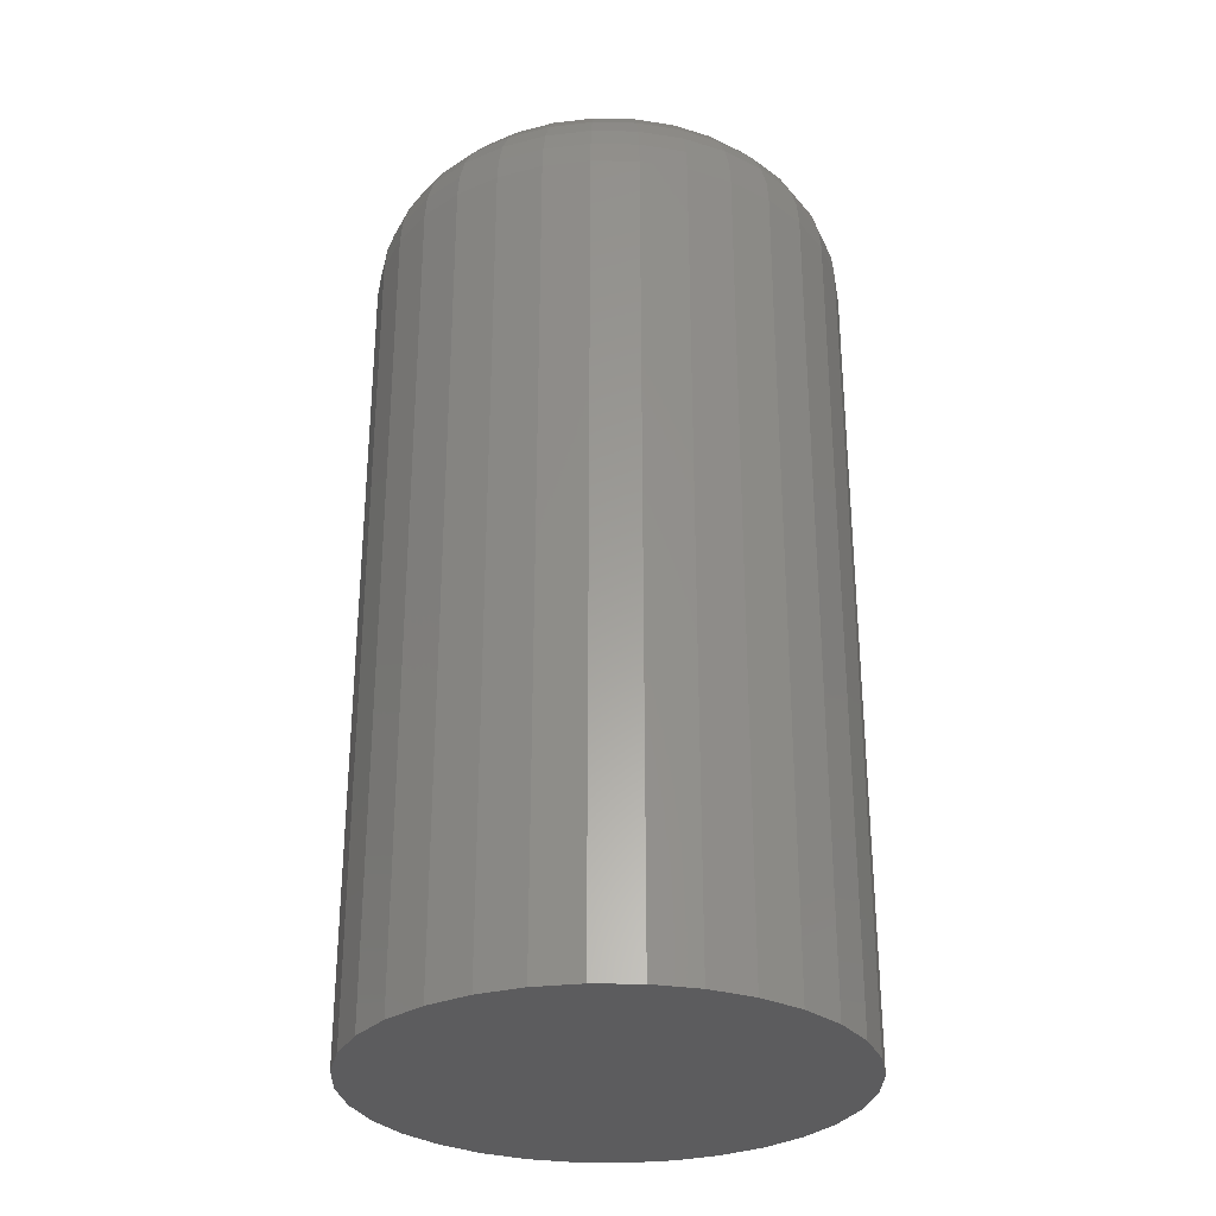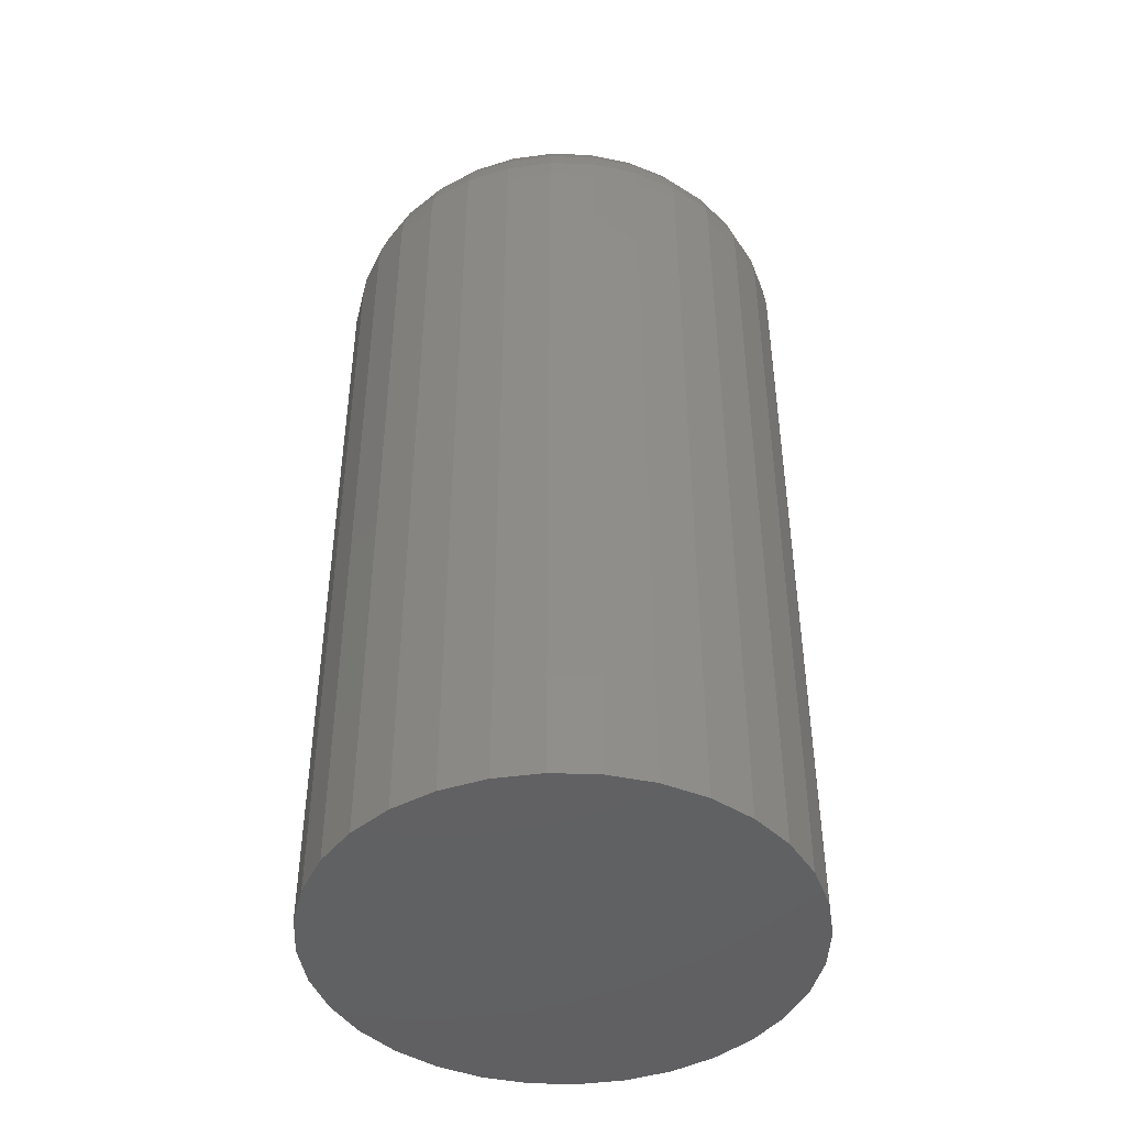
<metadata>
{"format":"stl","ext":"stl","renderer":"f3d","projection":"perspective","resolution":1024,"background":"white","views":[{"elev":-29.9,"azim":-63.5,"up":"+Y"},{"elev":-44.5,"azim":127.0,"up":"+Y"}]}
</metadata>
<code>
# stl→obj: 320 verts, 636 faces
v 0.01526 8.496e-17 0.003053
v 7.104e-05 8.327e-17 0.001556
v 0.000525 8.333e-17 0.003053
v 0.01572 8.501e-17 0.001556
v 0.01572 8.501e-17 -0.001556
v 7.104e-05 8.327e-17 -0.001556
v 0.01587 8.503e-17 -5.177e-17
v 0.000525 8.333e-17 -0.003053
v 0.01526 8.496e-17 -0.003053
v 0.001262 8.341e-17 -0.004432
v 0.01453 8.488e-17 -0.004432
v 0.002254 8.352e-17 -0.005641
v 0.003463 8.365e-17 -0.006633
v 0.01354 8.477e-17 -0.005641
v 0.004842 8.38e-17 -0.00737
v 0.006339 8.397e-17 -0.007824
v 0.007895 8.414e-17 -0.007977
v 0.01233 8.464e-17 -0.006633
v 0.009451 8.432e-17 -0.007824
v 0.01095 8.448e-17 -0.00737
v -8.224e-05 8.326e-17 -5.141e-17
v 0.01453 8.488e-17 0.004432
v 0.001262 8.341e-17 0.004432
v 0.002254 8.352e-17 0.005641
v 0.003463 8.365e-17 0.006633
v 0.004842 8.38e-17 0.00737
v 0.006339 8.397e-17 0.007824
v 0.007895 8.414e-17 0.007977
v 0.009451 8.432e-17 0.007824
v 0.01095 8.448e-17 0.00737
v 0.01233 8.464e-17 0.006633
v 0.01354 8.477e-17 0.005641
v 0.02368 -0.007812 -1.112e-16
v 0.02368 -0.0625 -3.722e-17
v 0.02338 -0.007812 -0.00308
v 0.02338 -0.0625 -0.00308
v 0.02248 -0.007812 -0.006042
v 0.02248 -0.0625 -0.006042
v 0.02102 -0.007812 -0.008772
v 0.02102 -0.0625 -0.008772
v 0.01906 -0.007812 -0.01116
v 0.01906 -0.0625 -0.01116
v 0.01667 -0.007812 -0.01313
v 0.01667 -0.0625 -0.01313
v 0.01394 -0.007812 -0.01459
v 0.01394 -0.0625 -0.01459
v 0.01098 -0.007812 -0.01549
v 0.01098 -0.0625 -0.01549
v 0.007895 -0.007812 -0.01579
v 0.007895 -0.0625 -0.01579
v 0.004814 -0.007812 -0.01549
v 0.004814 -0.0625 -0.01549
v 0.001852 -0.007812 -0.01459
v 0.001852 -0.0625 -0.01459
v -0.0008774 -0.007812 -0.01313
v -0.0008774 -0.0625 -0.01313
v -0.00327 -0.007812 -0.01116
v -0.00327 -0.0625 -0.01116
v -0.005234 -0.007812 -0.008772
v -0.005234 -0.0625 -0.008772
v -0.006693 -0.007812 -0.006042
v -0.006693 -0.0625 -0.006042
v -0.007591 -0.007812 -0.00308
v -0.007591 -0.0625 -0.00308
v -0.007895 -0.007812 -3.964e-17
v -0.007895 -0.0625 -3.964e-17
v -0.007591 -0.007812 0.00308
v -0.007591 -0.0625 0.00308
v -0.006693 -0.007812 0.006042
v -0.006693 -0.0625 0.006042
v -0.005234 -0.007812 0.008772
v -0.005234 -0.0625 0.008772
v -0.00327 -0.007812 0.01116
v -0.00327 -0.0625 0.01116
v -0.0008774 -0.007812 0.01313
v -0.0008774 -0.0625 0.01313
v 0.001852 -0.007812 0.01459
v 0.001852 -0.0625 0.01459
v 0.004814 -0.007812 0.01549
v 0.004814 -0.0625 0.01549
v 0.007895 -0.007812 0.01579
v 0.007895 -0.0625 0.01579
v 0.01098 -0.007812 0.01549
v 0.01098 -0.0625 0.01549
v 0.01394 -0.007812 0.01459
v 0.01394 -0.0625 0.01459
v 0.01667 -0.007812 0.01313
v 0.01667 -0.0625 0.01313
v 0.01906 -0.007812 0.01116
v 0.01906 -0.0625 0.01116
v 0.02102 -0.007812 0.008772
v 0.02102 -0.0625 0.008772
v 0.02248 -0.007812 0.006042
v 0.02248 -0.0625 0.006042
v 0.02338 -0.007812 0.00308
v 0.02338 -0.0625 0.00308
v 0.02353 -0.006288 -5.122e-17
v 0.02323 -0.006288 -0.003051
v 0.02309 -0.004823 -5.04e-17
v 0.0228 -0.004823 -0.002964
v 0.02237 -0.003472 -5.044e-17
v 0.02209 -0.003472 -0.002824
v 0.0214 -0.002288 -5.048e-17
v 0.02114 -0.002288 -0.002634
v 0.02021 -0.001317 -4.964e-17
v 0.01998 -0.001317 -0.002403
v 0.01886 -0.0005947 -5.053e-17
v 0.01865 -0.0005947 -0.002139
v 0.0174 -0.0001501 -4.881e-17
v 0.01721 -0.0001501 -0.001854
v -0.007444 -0.006288 -0.003051
v -0.007745 -0.006288 -5.296e-17
v -0.007008 -0.004823 -0.002964
v -0.0073 -0.004823 -5.387e-17
v -0.0063 -0.003472 -0.002824
v -0.006578 -0.003472 -5.305e-17
v -0.005347 -0.002288 -0.002634
v -0.005607 -0.002288 -5.308e-17
v -0.004186 -0.001317 -0.002403
v -0.004423 -0.001317 -5.225e-17
v -0.002861 -0.0005947 -0.002139
v -0.003072 -0.0005947 -5.053e-17
v -0.001424 -0.0001501 -0.001854
v -0.001606 -0.0001501 -5.141e-17
v -0.006554 -0.006288 -0.005985
v -0.006143 -0.004823 -0.005815
v -0.005476 -0.003472 -0.005539
v -0.004579 -0.002288 -0.005167
v -0.003485 -0.001317 -0.004714
v -0.002237 -0.0005947 -0.004197
v -0.0008832 -0.0001501 -0.003636
v -0.005109 -0.006288 -0.008689
v -0.004739 -0.004823 -0.008442
v -0.004139 -0.003472 -0.008041
v -0.003331 -0.002288 -0.007501
v -0.002347 -0.001317 -0.006843
v -0.001224 -0.0005947 -0.006093
v -5.153e-06 -0.0001501 -0.005279
v -0.003164 -0.006288 -0.01106
v -0.00285 -0.004823 -0.01074
v -0.002339 -0.003472 -0.01023
v -0.001652 -0.002288 -0.009547
v -0.000815 -0.001317 -0.00871
v 0.0001401 -0.0005947 -0.007755
v 0.001176 -0.0001501 -0.006718
v -0.000794 -0.006288 -0.013
v -0.000547 -0.004823 -0.01263
v -0.0001459 -0.003472 -0.01203
v 0.0003938 -0.002288 -0.01123
v 0.001052 -0.001317 -0.01024
v 0.001802 -0.0005947 -0.009118
v 0.002616 -0.0001501 -0.0079
v 0.00191 -0.006288 -0.01445
v 0.00208 -0.004823 -0.01404
v 0.002356 -0.003472 -0.01337
v 0.002728 -0.002288 -0.01247
v 0.003181 -0.001317 -0.01138
v 0.003698 -0.0005947 -0.01013
v 0.004259 -0.0001501 -0.008778
v 0.004844 -0.006288 -0.01534
v 0.00493 -0.004823 -0.0149
v 0.005071 -0.003472 -0.01419
v 0.005261 -0.002288 -0.01324
v 0.005492 -0.001317 -0.01208
v 0.005755 -0.0005947 -0.01076
v 0.006041 -0.0001501 -0.009319
v 0.007895 -0.006288 -0.01564
v 0.007895 -0.004823 -0.01519
v 0.007895 -0.003472 -0.01447
v 0.007895 -0.002288 -0.0135
v 0.007895 -0.001317 -0.01232
v 0.007895 -0.0005947 -0.01097
v 0.007895 -0.0001501 -0.009501
v 0.01095 -0.006288 -0.01534
v 0.01086 -0.004823 -0.0149
v 0.01072 -0.003472 -0.01419
v 0.01053 -0.002288 -0.01324
v 0.0103 -0.001317 -0.01208
v 0.01003 -0.0005947 -0.01076
v 0.009748 -0.0001501 -0.009319
v 0.01388 -0.006288 -0.01445
v 0.01371 -0.004823 -0.01404
v 0.01343 -0.003472 -0.01337
v 0.01306 -0.002288 -0.01247
v 0.01261 -0.001317 -0.01138
v 0.01209 -0.0005947 -0.01013
v 0.01153 -0.0001501 -0.008778
v 0.01658 -0.006288 -0.013
v 0.01634 -0.004823 -0.01263
v 0.01594 -0.003472 -0.01203
v 0.0154 -0.002288 -0.01123
v 0.01474 -0.001317 -0.01024
v 0.01399 -0.0005947 -0.009118
v 0.01317 -0.0001501 -0.0079
v 0.01895 -0.006288 -0.01106
v 0.01864 -0.004823 -0.01074
v 0.01813 -0.003472 -0.01023
v 0.01744 -0.002288 -0.009547
v 0.0166 -0.001317 -0.00871
v 0.01565 -0.0005947 -0.007755
v 0.01461 -0.0001501 -0.006718
v 0.0209 -0.006288 -0.008689
v 0.02053 -0.004823 -0.008442
v 0.01993 -0.003472 -0.008041
v 0.01912 -0.002288 -0.007501
v 0.01814 -0.001317 -0.006843
v 0.01701 -0.0005947 -0.006093
v 0.01579 -0.0001501 -0.005279
v 0.02234 -0.006288 -0.005985
v 0.02193 -0.004823 -0.005815
v 0.02127 -0.003472 -0.005539
v 0.02037 -0.002288 -0.005167
v 0.01927 -0.001317 -0.004714
v 0.01803 -0.0005947 -0.004197
v 0.01667 -0.0001501 -0.003636
v -0.007444 -0.006288 0.003051
v -0.007008 -0.004823 0.002964
v -0.0063 -0.003472 0.002824
v -0.005347 -0.002288 0.002634
v -0.004186 -0.001317 0.002403
v -0.002861 -0.0005947 0.002139
v -0.001424 -0.0001501 0.001854
v 0.02323 -0.006288 0.003051
v 0.0228 -0.004823 0.002964
v 0.02209 -0.003472 0.002824
v 0.02114 -0.002288 0.002634
v 0.01998 -0.001317 0.002403
v 0.01865 -0.0005947 0.002139
v 0.01721 -0.0001501 0.001854
v 0.02234 -0.006288 0.005985
v 0.02193 -0.004823 0.005815
v 0.02127 -0.003472 0.005539
v 0.02037 -0.002288 0.005167
v 0.01927 -0.001317 0.004714
v 0.01803 -0.0005947 0.004197
v 0.01667 -0.0001501 0.003636
v 0.0209 -0.006288 0.008689
v 0.02053 -0.004823 0.008442
v 0.01993 -0.003472 0.008041
v 0.01912 -0.002288 0.007501
v 0.01814 -0.001317 0.006843
v 0.01701 -0.0005947 0.006093
v 0.01579 -0.0001501 0.005279
v 0.01895 -0.006288 0.01106
v 0.01864 -0.004823 0.01074
v 0.01813 -0.003472 0.01023
v 0.01744 -0.002288 0.009547
v 0.0166 -0.001317 0.00871
v 0.01565 -0.0005947 0.007755
v 0.01461 -0.0001501 0.006718
v 0.01658 -0.006288 0.013
v 0.01634 -0.004823 0.01263
v 0.01594 -0.003472 0.01203
v 0.0154 -0.002288 0.01123
v 0.01474 -0.001317 0.01024
v 0.01399 -0.0005947 0.009118
v 0.01317 -0.0001501 0.0079
v 0.01388 -0.006288 0.01445
v 0.01371 -0.004823 0.01404
v 0.01343 -0.003472 0.01337
v 0.01306 -0.002288 0.01247
v 0.01261 -0.001317 0.01138
v 0.01209 -0.0005947 0.01013
v 0.01153 -0.0001501 0.008778
v 0.01095 -0.006288 0.01534
v 0.01086 -0.004823 0.0149
v 0.01072 -0.003472 0.01419
v 0.01053 -0.002288 0.01324
v 0.0103 -0.001317 0.01208
v 0.01003 -0.0005947 0.01076
v 0.009748 -0.0001501 0.009319
v 0.007895 -0.006288 0.01564
v 0.007895 -0.004823 0.01519
v 0.007895 -0.003472 0.01447
v 0.007895 -0.002288 0.0135
v 0.007895 -0.001317 0.01232
v 0.007895 -0.0005947 0.01097
v 0.007895 -0.0001501 0.009501
v 0.004844 -0.006288 0.01534
v 0.00493 -0.004823 0.0149
v 0.005071 -0.003472 0.01419
v 0.005261 -0.002288 0.01324
v 0.005492 -0.001317 0.01208
v 0.005755 -0.0005947 0.01076
v 0.006041 -0.0001501 0.009319
v 0.00191 -0.006288 0.01445
v 0.00208 -0.004823 0.01404
v 0.002356 -0.003472 0.01337
v 0.002728 -0.002288 0.01247
v 0.003181 -0.001317 0.01138
v 0.003698 -0.0005947 0.01013
v 0.004259 -0.0001501 0.008778
v -0.000794 -0.006288 0.013
v -0.000547 -0.004823 0.01263
v -0.0001459 -0.003472 0.01203
v 0.0003938 -0.002288 0.01123
v 0.001052 -0.001317 0.01024
v 0.001802 -0.0005947 0.009118
v 0.002616 -0.0001501 0.0079
v -0.003164 -0.006288 0.01106
v -0.00285 -0.004823 0.01074
v -0.002339 -0.003472 0.01023
v -0.001652 -0.002288 0.009547
v -0.000815 -0.001317 0.00871
v 0.0001401 -0.0005947 0.007755
v 0.001176 -0.0001501 0.006718
v -0.005109 -0.006288 0.008689
v -0.004739 -0.004823 0.008442
v -0.004139 -0.003472 0.008041
v -0.003331 -0.002288 0.007501
v -0.002347 -0.001317 0.006843
v -0.001224 -0.0005947 0.006093
v -5.153e-06 -0.0001501 0.005279
v -0.006554 -0.006288 0.005985
v -0.006143 -0.004823 0.005815
v -0.005476 -0.003472 0.005539
v -0.004579 -0.002288 0.005167
v -0.003485 -0.001317 0.004714
v -0.002237 -0.0005947 0.004197
v -0.0008832 -0.0001501 0.003636
f 1 2 3
f 4 2 1
f 5 6 7
f 5 8 6
f 9 8 5
f 9 10 8
f 11 10 9
f 11 12 10
f 13 12 11
f 14 13 11
f 15 13 14
f 16 15 14
f 14 17 16
f 17 14 18
f 19 17 18
f 20 19 18
f 21 2 4
f 21 4 7
f 21 7 6
f 22 1 3
f 22 3 23
f 22 23 24
f 22 24 25
f 22 25 26
f 22 26 27
f 22 27 28
f 22 28 29
f 22 29 30
f 22 30 31
f 22 31 32
f 33 34 35
f 35 34 36
f 35 36 37
f 37 36 38
f 37 38 39
f 39 38 40
f 39 40 41
f 41 40 42
f 41 42 43
f 43 42 44
f 43 44 45
f 45 44 46
f 45 46 47
f 47 46 48
f 47 48 49
f 49 48 50
f 49 50 51
f 51 50 52
f 51 52 53
f 53 52 54
f 53 54 55
f 55 54 56
f 55 56 57
f 57 56 58
f 57 58 59
f 59 58 60
f 59 60 61
f 61 60 62
f 61 62 63
f 63 62 64
f 63 64 65
f 65 64 66
f 65 66 67
f 67 66 68
f 67 68 69
f 69 68 70
f 69 70 71
f 71 70 72
f 71 72 73
f 73 72 74
f 73 74 75
f 75 74 76
f 75 76 77
f 77 76 78
f 77 78 79
f 79 78 80
f 79 80 81
f 81 80 82
f 81 82 83
f 83 82 84
f 83 84 85
f 85 84 86
f 85 86 87
f 87 86 88
f 87 88 89
f 89 88 90
f 89 90 91
f 91 90 92
f 91 92 93
f 93 92 94
f 93 94 95
f 95 94 96
f 95 96 33
f 33 96 34
f 33 35 97
f 97 35 98
f 97 98 99
f 99 98 100
f 99 100 101
f 101 100 102
f 101 102 103
f 103 102 104
f 103 104 105
f 105 104 106
f 105 106 107
f 107 106 108
f 107 108 109
f 109 108 110
f 109 110 7
f 7 110 5
f 63 65 111
f 111 65 112
f 111 112 113
f 113 112 114
f 113 114 115
f 115 114 116
f 115 116 117
f 117 116 118
f 117 118 119
f 119 118 120
f 119 120 121
f 121 120 122
f 121 122 123
f 123 122 124
f 123 124 6
f 6 124 21
f 61 63 125
f 125 63 111
f 125 111 126
f 126 111 113
f 126 113 127
f 127 113 115
f 127 115 128
f 128 115 117
f 128 117 129
f 129 117 119
f 129 119 130
f 130 119 121
f 130 121 131
f 131 121 123
f 131 123 8
f 8 123 6
f 59 61 132
f 132 61 125
f 132 125 133
f 133 125 126
f 133 126 134
f 134 126 127
f 134 127 135
f 135 127 128
f 135 128 136
f 136 128 129
f 136 129 137
f 137 129 130
f 137 130 138
f 138 130 131
f 138 131 10
f 10 131 8
f 57 59 139
f 139 59 132
f 139 132 140
f 140 132 133
f 140 133 141
f 141 133 134
f 141 134 142
f 142 134 135
f 142 135 143
f 143 135 136
f 143 136 144
f 144 136 137
f 144 137 145
f 145 137 138
f 145 138 12
f 12 138 10
f 55 57 146
f 146 57 139
f 146 139 147
f 147 139 140
f 147 140 148
f 148 140 141
f 148 141 149
f 149 141 142
f 149 142 150
f 150 142 143
f 150 143 151
f 151 143 144
f 151 144 152
f 152 144 145
f 152 145 13
f 13 145 12
f 53 55 153
f 153 55 146
f 153 146 154
f 154 146 147
f 154 147 155
f 155 147 148
f 155 148 156
f 156 148 149
f 156 149 157
f 157 149 150
f 157 150 158
f 158 150 151
f 158 151 159
f 159 151 152
f 159 152 15
f 15 152 13
f 51 53 160
f 160 53 153
f 160 153 161
f 161 153 154
f 161 154 162
f 162 154 155
f 162 155 163
f 163 155 156
f 163 156 164
f 164 156 157
f 164 157 165
f 165 157 158
f 165 158 166
f 166 158 159
f 166 159 16
f 16 159 15
f 49 51 167
f 167 51 160
f 167 160 168
f 168 160 161
f 168 161 169
f 169 161 162
f 169 162 170
f 170 162 163
f 170 163 171
f 171 163 164
f 171 164 172
f 172 164 165
f 172 165 173
f 173 165 166
f 173 166 17
f 17 166 16
f 47 49 174
f 174 49 167
f 174 167 175
f 175 167 168
f 175 168 176
f 176 168 169
f 176 169 177
f 177 169 170
f 177 170 178
f 178 170 171
f 178 171 179
f 179 171 172
f 179 172 180
f 180 172 173
f 180 173 19
f 19 173 17
f 45 47 181
f 181 47 174
f 181 174 182
f 182 174 175
f 182 175 183
f 183 175 176
f 183 176 184
f 184 176 177
f 184 177 185
f 185 177 178
f 185 178 186
f 186 178 179
f 186 179 187
f 187 179 180
f 187 180 20
f 20 180 19
f 43 45 188
f 188 45 181
f 188 181 189
f 189 181 182
f 189 182 190
f 190 182 183
f 190 183 191
f 191 183 184
f 191 184 192
f 192 184 185
f 192 185 193
f 193 185 186
f 193 186 194
f 194 186 187
f 194 187 18
f 18 187 20
f 41 43 195
f 195 43 188
f 195 188 196
f 196 188 189
f 196 189 197
f 197 189 190
f 197 190 198
f 198 190 191
f 198 191 199
f 199 191 192
f 199 192 200
f 200 192 193
f 200 193 201
f 201 193 194
f 201 194 14
f 14 194 18
f 39 41 202
f 202 41 195
f 202 195 203
f 203 195 196
f 203 196 204
f 204 196 197
f 204 197 205
f 205 197 198
f 205 198 206
f 206 198 199
f 206 199 207
f 207 199 200
f 207 200 208
f 208 200 201
f 208 201 11
f 11 201 14
f 37 39 209
f 209 39 202
f 209 202 210
f 210 202 203
f 210 203 211
f 211 203 204
f 211 204 212
f 212 204 205
f 212 205 213
f 213 205 206
f 213 206 214
f 214 206 207
f 214 207 215
f 215 207 208
f 215 208 9
f 9 208 11
f 35 37 98
f 98 37 209
f 98 209 100
f 100 209 210
f 100 210 102
f 102 210 211
f 102 211 104
f 104 211 212
f 104 212 106
f 106 212 213
f 106 213 108
f 108 213 214
f 108 214 110
f 110 214 215
f 110 215 5
f 5 215 9
f 65 67 112
f 112 67 216
f 112 216 114
f 114 216 217
f 114 217 116
f 116 217 218
f 116 218 118
f 118 218 219
f 118 219 120
f 120 219 220
f 120 220 122
f 122 220 221
f 122 221 124
f 124 221 222
f 124 222 21
f 21 222 2
f 95 33 223
f 223 33 97
f 223 97 224
f 224 97 99
f 224 99 225
f 225 99 101
f 225 101 226
f 226 101 103
f 226 103 227
f 227 103 105
f 227 105 228
f 228 105 107
f 228 107 229
f 229 107 109
f 229 109 4
f 4 109 7
f 93 95 230
f 230 95 223
f 230 223 231
f 231 223 224
f 231 224 232
f 232 224 225
f 232 225 233
f 233 225 226
f 233 226 234
f 234 226 227
f 234 227 235
f 235 227 228
f 235 228 236
f 236 228 229
f 236 229 1
f 1 229 4
f 91 93 237
f 237 93 230
f 237 230 238
f 238 230 231
f 238 231 239
f 239 231 232
f 239 232 240
f 240 232 233
f 240 233 241
f 241 233 234
f 241 234 242
f 242 234 235
f 242 235 243
f 243 235 236
f 243 236 22
f 22 236 1
f 89 91 244
f 244 91 237
f 244 237 245
f 245 237 238
f 245 238 246
f 246 238 239
f 246 239 247
f 247 239 240
f 247 240 248
f 248 240 241
f 248 241 249
f 249 241 242
f 249 242 250
f 250 242 243
f 250 243 32
f 32 243 22
f 87 89 251
f 251 89 244
f 251 244 252
f 252 244 245
f 252 245 253
f 253 245 246
f 253 246 254
f 254 246 247
f 254 247 255
f 255 247 248
f 255 248 256
f 256 248 249
f 256 249 257
f 257 249 250
f 257 250 31
f 31 250 32
f 85 87 258
f 258 87 251
f 258 251 259
f 259 251 252
f 259 252 260
f 260 252 253
f 260 253 261
f 261 253 254
f 261 254 262
f 262 254 255
f 262 255 263
f 263 255 256
f 263 256 264
f 264 256 257
f 264 257 30
f 30 257 31
f 83 85 265
f 265 85 258
f 265 258 266
f 266 258 259
f 266 259 267
f 267 259 260
f 267 260 268
f 268 260 261
f 268 261 269
f 269 261 262
f 269 262 270
f 270 262 263
f 270 263 271
f 271 263 264
f 271 264 29
f 29 264 30
f 81 83 272
f 272 83 265
f 272 265 273
f 273 265 266
f 273 266 274
f 274 266 267
f 274 267 275
f 275 267 268
f 275 268 276
f 276 268 269
f 276 269 277
f 277 269 270
f 277 270 278
f 278 270 271
f 278 271 28
f 28 271 29
f 79 81 279
f 279 81 272
f 279 272 280
f 280 272 273
f 280 273 281
f 281 273 274
f 281 274 282
f 282 274 275
f 282 275 283
f 283 275 276
f 283 276 284
f 284 276 277
f 284 277 285
f 285 277 278
f 285 278 27
f 27 278 28
f 77 79 286
f 286 79 279
f 286 279 287
f 287 279 280
f 287 280 288
f 288 280 281
f 288 281 289
f 289 281 282
f 289 282 290
f 290 282 283
f 290 283 291
f 291 283 284
f 291 284 292
f 292 284 285
f 292 285 26
f 26 285 27
f 75 77 293
f 293 77 286
f 293 286 294
f 294 286 287
f 294 287 295
f 295 287 288
f 295 288 296
f 296 288 289
f 296 289 297
f 297 289 290
f 297 290 298
f 298 290 291
f 298 291 299
f 299 291 292
f 299 292 25
f 25 292 26
f 73 75 300
f 300 75 293
f 300 293 301
f 301 293 294
f 301 294 302
f 302 294 295
f 302 295 303
f 303 295 296
f 303 296 304
f 304 296 297
f 304 297 305
f 305 297 298
f 305 298 306
f 306 298 299
f 306 299 24
f 24 299 25
f 71 73 307
f 307 73 300
f 307 300 308
f 308 300 301
f 308 301 309
f 309 301 302
f 309 302 310
f 310 302 303
f 310 303 311
f 311 303 304
f 311 304 312
f 312 304 305
f 312 305 313
f 313 305 306
f 313 306 23
f 23 306 24
f 69 71 314
f 314 71 307
f 314 307 315
f 315 307 308
f 315 308 316
f 316 308 309
f 316 309 317
f 317 309 310
f 317 310 318
f 318 310 311
f 318 311 319
f 319 311 312
f 319 312 320
f 320 312 313
f 320 313 3
f 3 313 23
f 67 69 216
f 216 69 314
f 216 314 217
f 217 314 315
f 217 315 218
f 218 315 316
f 218 316 219
f 219 316 317
f 219 317 220
f 220 317 318
f 220 318 221
f 221 318 319
f 221 319 222
f 222 319 320
f 222 320 2
f 2 320 3
f 88 74 90
f 90 74 72
f 90 72 92
f 92 72 70
f 92 70 94
f 38 60 40
f 40 60 58
f 40 58 42
f 42 58 56
f 42 56 44
f 56 54 44
f 44 54 52
f 44 52 46
f 52 50 46
f 46 50 48
f 76 74 88
f 76 88 86
f 76 86 84
f 76 84 82
f 76 82 80
f 76 80 78
f 94 70 96
f 96 70 68
f 96 68 34
f 34 68 66
f 34 66 36
f 36 66 64
f 36 64 38
f 38 64 62
f 38 62 60

</code>
